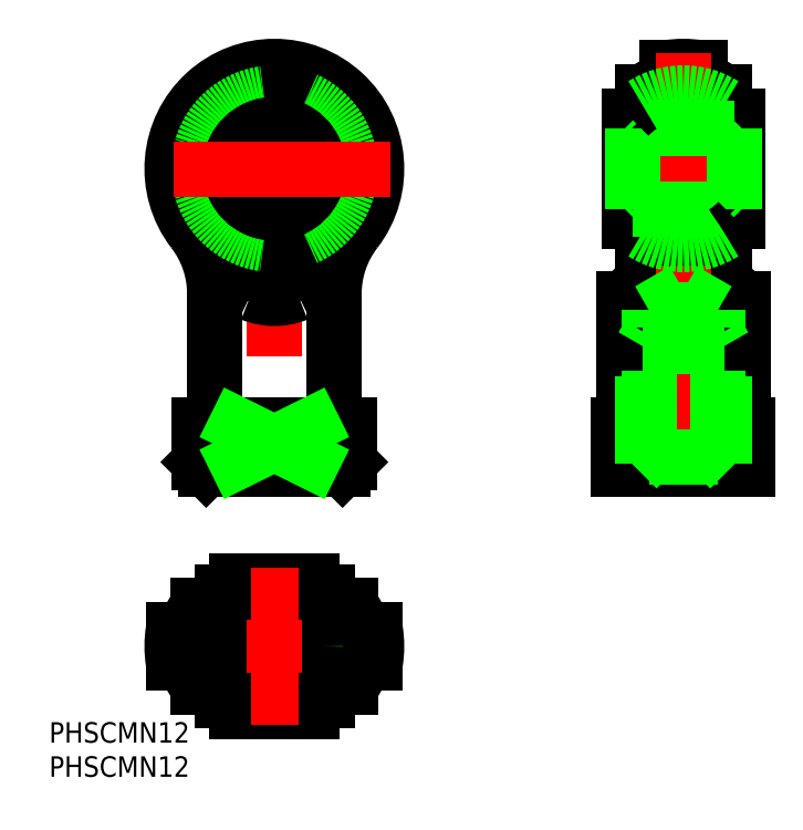
<metadata>
{"format":"dxf","ext":"dxf","renderer":"ezdxf+matplotlib","layout":"modelspace","background":"white","min_lineweight":24,"dpi":150}
</metadata>
<code>
0
SECTION
2
ENTITIES
0
TEXT
8
0
10
-33.04
20
-14.13
30
0
40
3
1
PHSCMN12
0
TEXT
8
0
10
-33.04
20
-19.13
30
0
40
3
1
PHSCMN12
0
LINE
8
CENTER
10
17
20
0
30
0
11
-17
21
0
31
0
0
LINE
8
CENTER
10
0
20
87
30
0
11
0
21
24
31
0
0
LINE
8
0
10
-5.545
20
27
30
0
11
-5.545
21
32.5
31
0
0
LINE
8
0
10
5.545
20
27
30
0
11
5.545
21
32.5
31
0
0
LINE
8
0
10
-11
20
32.5
30
0
11
-11
21
27
31
0
0
LINE
8
0
10
11
20
27
30
0
11
11
21
32.5
31
0
0
LINE
8
0
10
-10.72
20
2.45
30
0
11
-14.8
21
2.45
31
0
0
LINE
8
0
10
-10.72
20
-2.45
30
0
11
-14.8
21
-2.45
31
0
0
ARC
8
0
10
0
20
-1.847e-13
30
0
40
15
50
170.6
51
189.4
0
LINE
8
0
10
10
20
26
30
0
11
-10
21
26
31
0
0
ARC
8
0
10
0
20
0
30
0
40
11
50
300.3
51
59.73
0
ARC
8
0
10
0
20
0
30
0
40
10
50
288.2
51
71.81
0
LINE
8
0
10
5.545
20
27
30
0
11
11
21
27
31
0
0
ARC
8
0
10
0
20
0
30
0
40
11
50
120.3
51
239.7
0
ARC
8
0
10
0
20
0
30
0
40
10
50
108.2
51
251.8
0
ARC
8
0
10
-2.57
20
-0.8127
30
0
40
11
50
141.7
51
157.6
0
LINE
8
0
10
-5.545
20
-9.5
30
0
11
5.545
21
-9.5
31
0
0
ARC
8
0
10
-14.13
20
-3.95
30
0
40
1.5
50
22.4
51
90
0
ARC
8
0
10
-2.57
20
0.8127
30
0
40
11
50
202.4
51
218.3
0
LINE
8
0
10
-9.22
20
-6
30
0
11
-11.21
21
-6
31
0
0
ARC
8
0
10
-14.13
20
3.95
30
0
40
1.5
50
270
51
337.6
0
LINE
8
0
10
5.545
20
9.5
30
0
11
-5.545
21
9.5
31
0
0
ARC
8
0
10
1.888
20
41.57
30
0
40
16.36
50
243
51
252.2
0
LINE
8
0
10
-9.22
20
6
30
0
11
-11.21
21
6
31
0
0
LINE
8
0
10
-11
20
27
30
0
11
-5.545
21
27
31
0
0
LINE
8
0
10
-11
20
27
30
0
11
-10
21
26
31
0
0
ARC
8
0
10
-1.888
20
41.57
30
0
40
16.36
50
287.8
51
297
0
ARC
8
0
10
2.57
20
-0.8127
30
0
40
11
50
22.4
51
38.27
0
ARC
8
0
10
14.13
20
-3.95
30
0
40
1.5
50
90
51
157.6
0
ARC
8
0
10
2.57
20
0.8127
30
0
40
11
50
321.7
51
337.6
0
LINE
8
0
10
11.21
20
-6
30
0
11
9.22
21
-6
31
0
0
LINE
8
0
10
14.8
20
-2.45
30
0
11
10.72
21
-2.45
31
0
0
LINE
8
0
10
14.8
20
2.45
30
0
11
10.72
21
2.45
31
0
0
ARC
8
0
10
14.13
20
3.95
30
0
40
1.5
50
202.4
51
270
0
ARC
8
0
10
0
20
-1.847e-13
30
0
40
15
50
350.6
51
9.4
0
LINE
8
0
10
11.21
20
6
30
0
11
9.22
21
6
31
0
0
LINE
8
0
10
10
20
26
30
0
11
11
21
27
31
0
0
ARC
8
0
10
1.4e-14
20
70
30
0
40
14.8
50
321.7
51
218.3
0
ARC
8
0
10
1.4e-14
20
70
30
0
40
15
50
322.3
51
217.7
0
ARC
8
0
10
1.4e-14
20
70
30
0
40
15.7
50
231.9
51
308.1
0
ARC
8
0
10
2.248
20
63.91
30
0
40
13.48
50
207.7
51
245.2
0
ARC
8
0
10
-2.512
20
64.19
30
0
40
13.84
50
295.3
51
331.8
0
ARC
8
0
10
-23.75
20
51.67
30
0
40
15
50
0
51
37.66
0
ARC
8
0
10
23.75
20
51.67
30
0
40
15
50
142.3
51
180
0
LINE
8
0
10
-11
20
32.5
30
0
11
11
21
32.5
31
0
0
LINE
8
0
10
-8.75
20
51.67
30
0
11
-8.75
21
34.75
31
0
0
ARC
8
0
10
1.4e-14
20
59.94
30
0
40
8.939
50
247.7
51
292.3
0
LINE
8
0
10
8.75
20
34.75
30
0
11
8.75
21
51.67
31
0
0
CIRCLE
8
0
10
1.4e-14
20
70
30
0
40
13.08
0
CIRCLE
8
0
10
1.4e-14
20
70
30
0
40
11.21
0
ARC
8
0
10
-23.52
20
51.44
30
0
40
15.17
50
24.15
51
38.28
0
ARC
8
0
10
23.52
20
51.44
30
0
40
15.17
50
141.7
51
155.9
0
LINE
8
0
10
69.5
20
26
30
0
11
69.5
21
32.5
31
0
0
LINE
8
0
10
50.5
20
26
30
0
11
50.5
21
32.5
31
0
0
LINE
8
0
10
69.5
20
26
30
0
11
50.5
21
26
31
0
0
LINE
8
0
10
50.5
20
27
30
0
11
69.5
21
27
31
0
0
ARC
8
0
10
4.205
20
102.2
30
0
40
69.49
50
313.4
51
320.1
0
ARC
8
0
10
118.8
20
105
30
0
40
73.61
50
220
51
226.4
0
LINE
8
0
10
50.5
20
32.5
30
0
11
69.5
21
32.5
31
0
0
LINE
8
0
10
51.25
20
51
30
0
11
51.25
21
33.25
31
0
0
ARC
8
0
10
290.2
20
-192.9
30
0
40
341.4
50
134.3
51
134.4
0
LINE
8
0
10
68.75
20
33.25
30
0
11
68.75
21
51
31
0
0
ARC
8
0
10
-170.2
20
-192.9
30
0
40
341.4
50
45.58
51
45.74
0
ARC
8
0
10
60
20
70
30
0
40
15
50
80.6
51
99.4
0
LINE
8
0
10
57.55
20
84.8
30
0
11
57.55
21
57.64
31
0
0
LINE
8
0
10
54
20
81.21
30
0
11
54
21
58.79
31
0
0
ARC
8
0
10
60.81
20
67.43
30
0
40
11
50
231.7
51
247.6
0
ARC
8
0
10
56.05
20
55.87
30
0
40
1.5
50
49.68
51
67.6
0
ARC
8
0
10
60.81
20
72.57
30
0
40
11
50
112.4
51
128.3
0
ARC
8
0
10
56.05
20
84.13
30
0
40
1.5
50
292.4
51
0
0
LINE
8
0
10
62.45
20
84.8
30
0
11
62.45
21
57.64
31
0
0
LINE
8
0
10
66
20
81.21
30
0
11
66
21
58.79
31
0
0
ARC
8
0
10
59.19
20
67.43
30
0
40
11
50
292.4
51
308.3
0
ARC
8
0
10
63.95
20
55.87
30
0
40
1.5
50
112.4
51
130.2
0
ARC
8
0
10
59.19
20
72.57
30
0
40
11
50
51.73
51
67.6
0
ARC
8
0
10
63.95
20
84.13
30
0
40
1.5
50
180
51
247.6
0
LINE
8
CENTER
10
70
20
70
30
0
11
50
21
70
31
0
0
LINE
8
CENTER
10
60
20
24
30
0
11
60
21
87
31
0
0
CIRCLE
8
0
10
0
20
0
30
0
40
6
0
CIRCLE
8
0
10
0
20
0
30
0
40
5.053
0
ARC
8
0
10
-11
20
34.75
30
0
40
2.25
50
270
51
0
0
ARC
8
0
10
11
20
34.75
30
0
40
2.25
50
180
51
270
0
ARC
8
0
10
50.5
20
33.25
30
0
40
0.75
50
270
51
0
0
ARC
8
0
10
69.5
20
33.25
30
0
40
0.75
50
180
51
270
0
LINE
8
0
10
54.95
20
27.75
30
0
11
54.95
21
49.25
31
0
0
LINE
8
0
10
54
20
26.8
30
0
11
54
21
44
31
0
0
LINE
8
0
10
66
20
26.8
30
0
11
66
21
44
31
0
0
LINE
8
0
10
65.05
20
27.75
30
0
11
65.05
21
49.25
31
0
0
LINE
8
0
10
65.05
20
49.25
30
0
11
60
21
52.17
31
0
0
LINE
8
0
10
66
20
44
30
0
11
54
21
44
31
0
0
LINE
8
0
10
65.05
20
49.25
30
0
11
54.95
21
49.25
31
0
0
LINE
8
0
10
54
20
44
30
0
11
54.95
21
45.64
31
0
0
LINE
8
0
10
54.95
20
49.25
30
0
11
60
21
52.17
31
0
0
LINE
8
0
10
66
20
44
30
0
11
65.05
21
45.64
31
0
0
CIRCLE
8
0
10
0
20
0
30
0
40
6.803
0
LINE
8
0
10
65.05
20
27.75
30
0
11
54.95
21
27.75
31
0
0
LINE
8
0
10
54.95
20
27.75
30
0
11
53.2
21
26
31
0
0
LINE
8
0
10
65.05
20
27.75
30
0
11
66.8
21
26
31
0
0
ARC
8
0
10
60
20
70
30
0
40
11.11
50
43.95
51
57.32
0
LINE
8
0
10
68
20
77.71
30
0
11
68
21
62.29
31
0
0
LINE
8
0
10
52
20
77.71
30
0
11
52
21
62.29
31
0
0
ARC
8
0
10
60
20
70
30
0
40
11.11
50
224
51
237.3
0
CIRCLE
8
0
10
1.4e-14
20
70
30
0
40
7.713
0
CIRCLE
8
0
10
0
20
70
30
0
40
9.353
0
CIRCLE
8
0
10
0
20
70
30
0
40
11.11
0
CIRCLE
8
0
10
1.4e-14
20
70
30
0
40
6
0
CIRCLE
8
0
10
1.4e-14
20
70
30
0
40
6.5
0
LINE
8
0
10
52.5
20
64
30
0
11
52
21
63.5
31
0
0
LINE
8
0
10
52.5
20
76
30
0
11
52
21
76.5
31
0
0
LINE
8
0
10
67.5
20
76
30
0
11
68
21
76.5
31
0
0
LINE
8
0
10
67.5
20
64
30
0
11
68
21
63.5
31
0
0
LINE
8
0
10
52.5
20
76
30
0
11
52.5
21
64
31
0
0
LINE
8
0
10
52.5
20
64
30
0
11
67.5
21
64
31
0
0
LINE
8
0
10
67.5
20
64
30
0
11
67.5
21
76
31
0
0
LINE
8
0
10
67.5
20
76
30
0
11
52.5
21
76
31
0
0
ARC
8
0
10
60
20
70
30
0
40
11.11
50
122.7
51
136
0
ARC
8
0
10
60
20
70
30
0
40
11.11
50
57.32
51
122.7
0
ARC
8
0
10
60
20
70
30
0
40
11.11
50
237.3
51
302.7
0
ARC
8
0
10
60
20
70
30
0
40
11.11
50
302.7
51
316
0
LINE
8
CENTER
10
17
20
70
30
0
11
-17
21
70
31
0
0
LINE
8
CENTER
10
0
20
11.5
30
0
11
0
21
-11.5
31
0
0
LINE
8
0
10
-5.545
20
32.5
30
0
11
5.545
21
27
31
0
0
LINE
8
0
10
5.545
20
32.5
30
0
11
-5.545
21
27
31
0
0
ARC
8
0
10
0
20
0
30
0
40
11.11
50
314
51
327.3
0
LINE
8
0
10
-7.713
20
-8
30
0
11
-7.55
21
-8
31
0
0
ARC
8
0
10
0
20
0
30
0
40
11.11
50
32.68
51
46.05
0
LINE
8
0
10
-7.713
20
8
30
0
11
-7.55
21
8
31
0
0
ARC
8
0
10
0
20
0
30
0
40
11.11
50
134
51
147.3
0
ARC
8
0
10
0
20
0
30
0
40
11.11
50
212.7
51
226
0
LINE
8
0
10
7.55
20
-8
30
0
11
7.713
21
-8
31
0
0
LINE
8
0
10
7.55
20
8
30
0
11
7.713
21
8
31
0
0
ENDSEC
0
EOF

</code>
